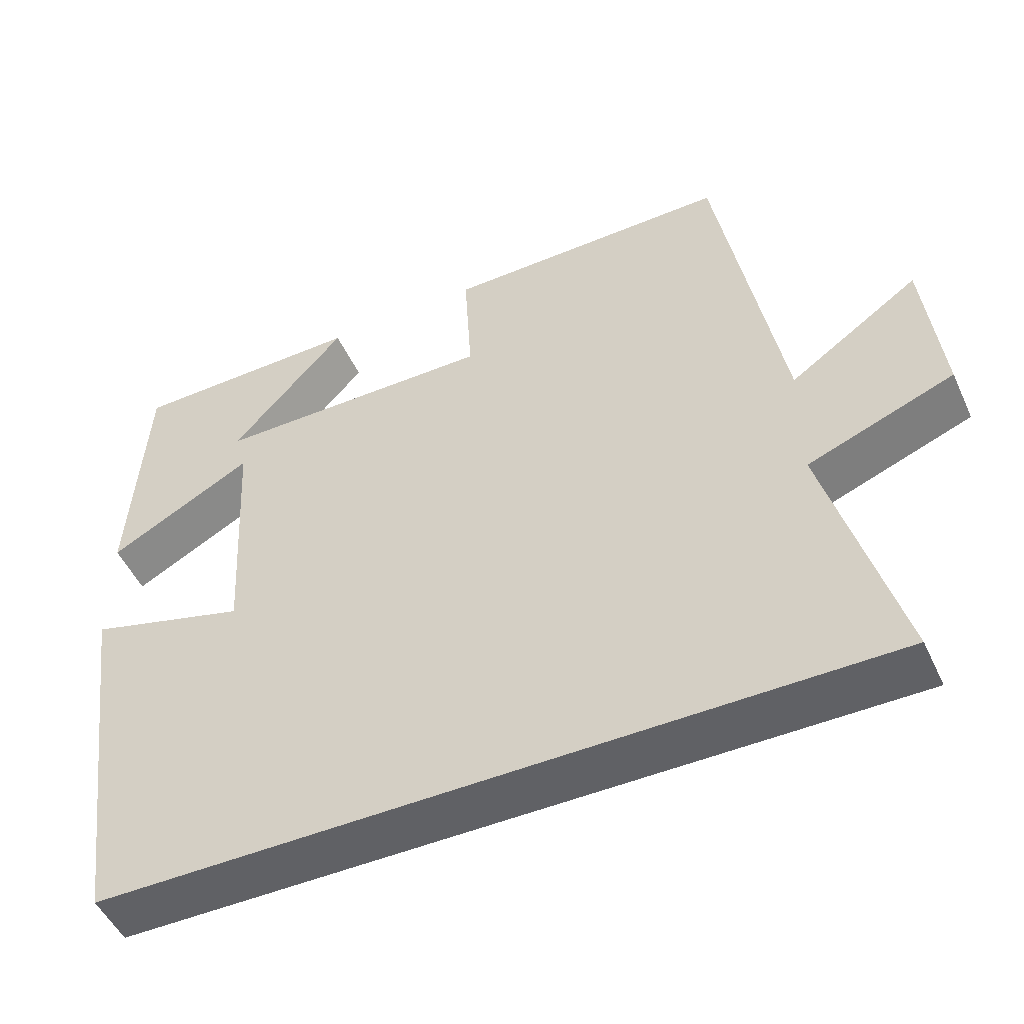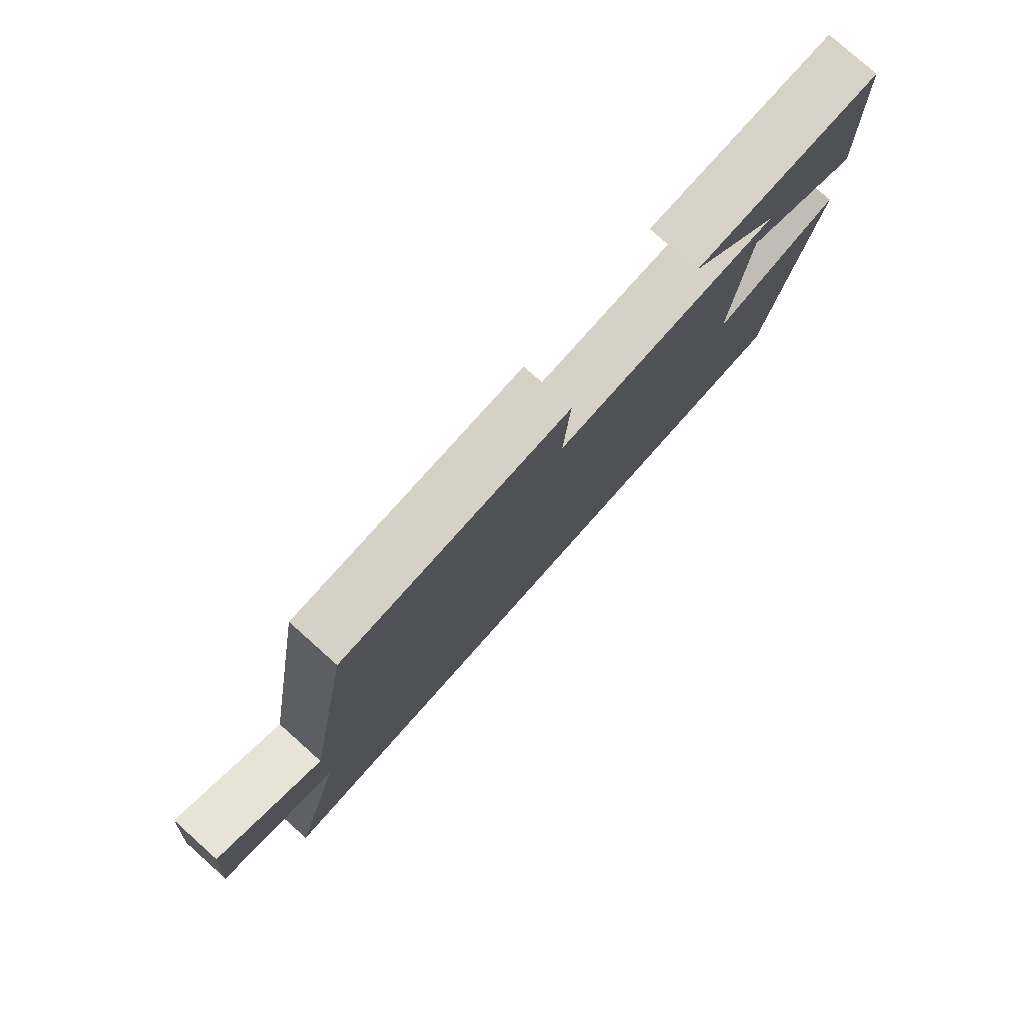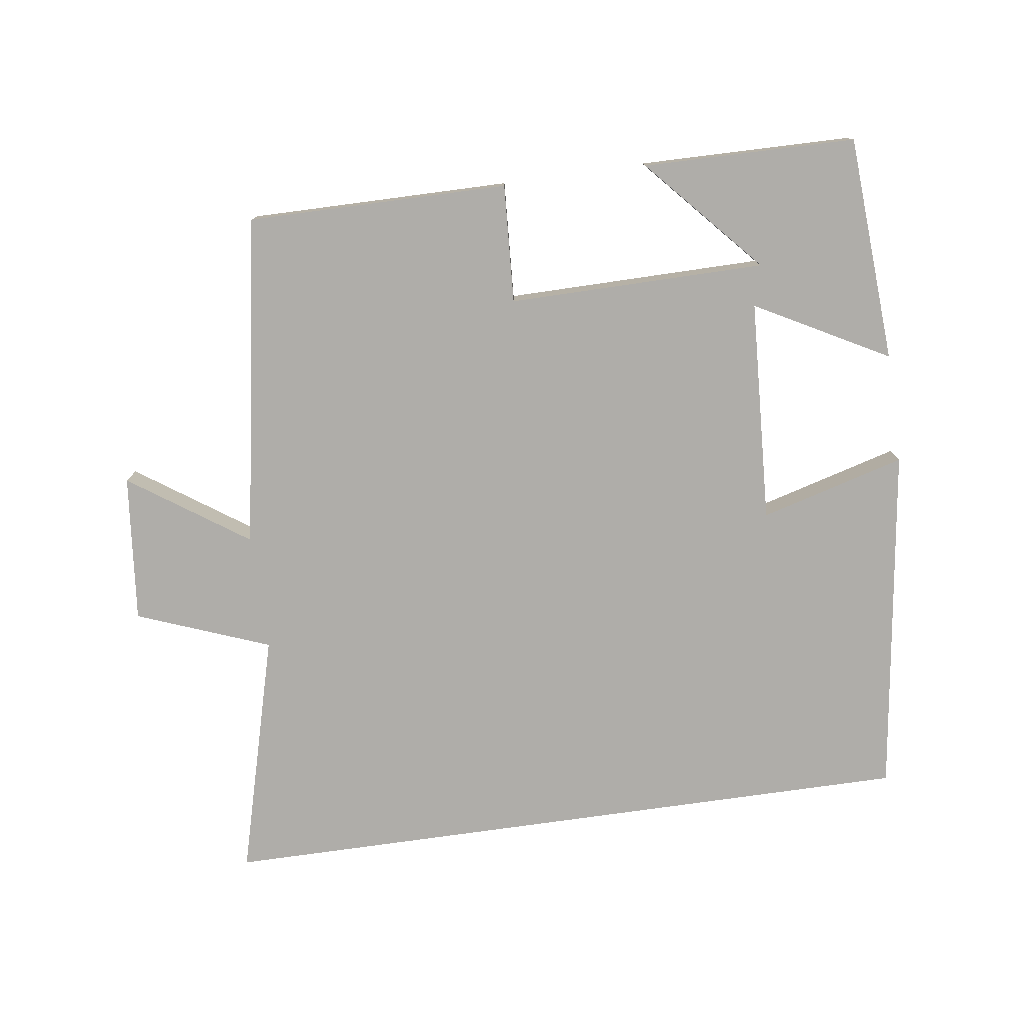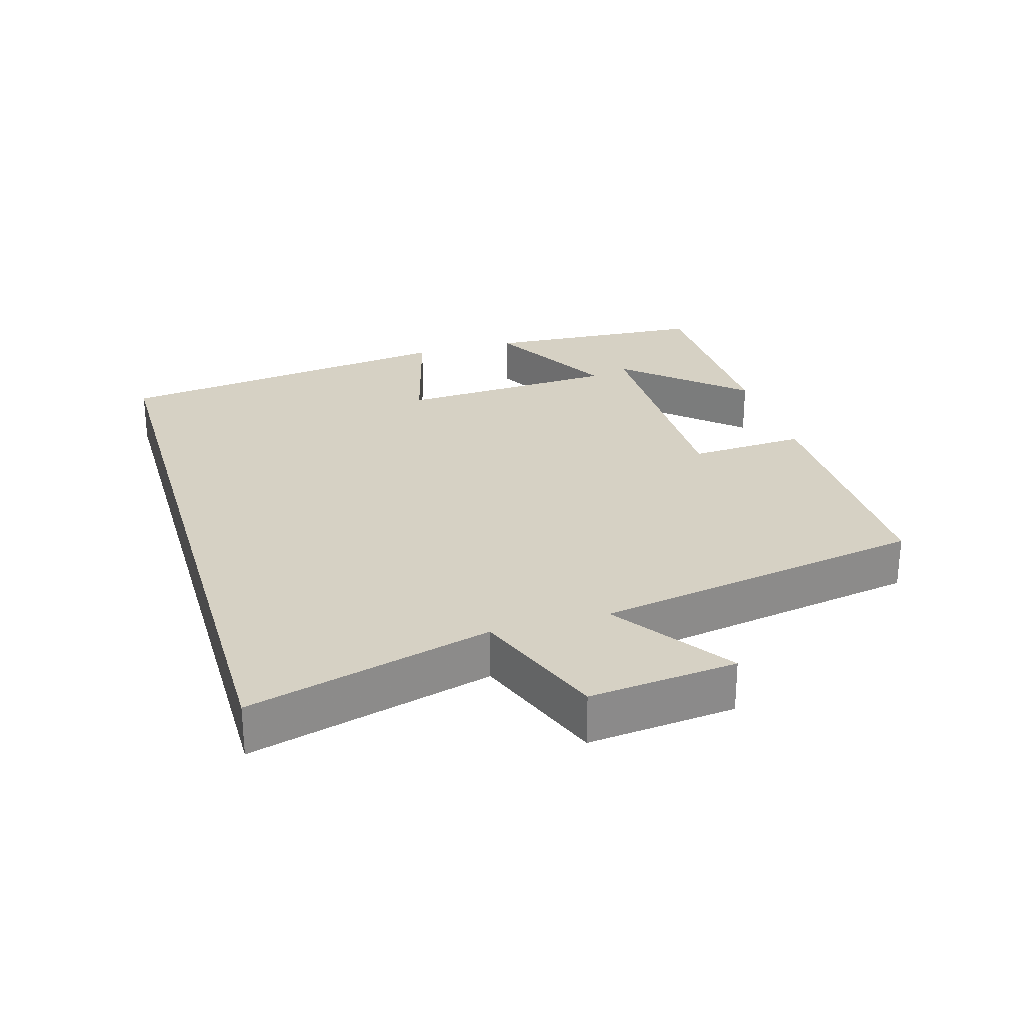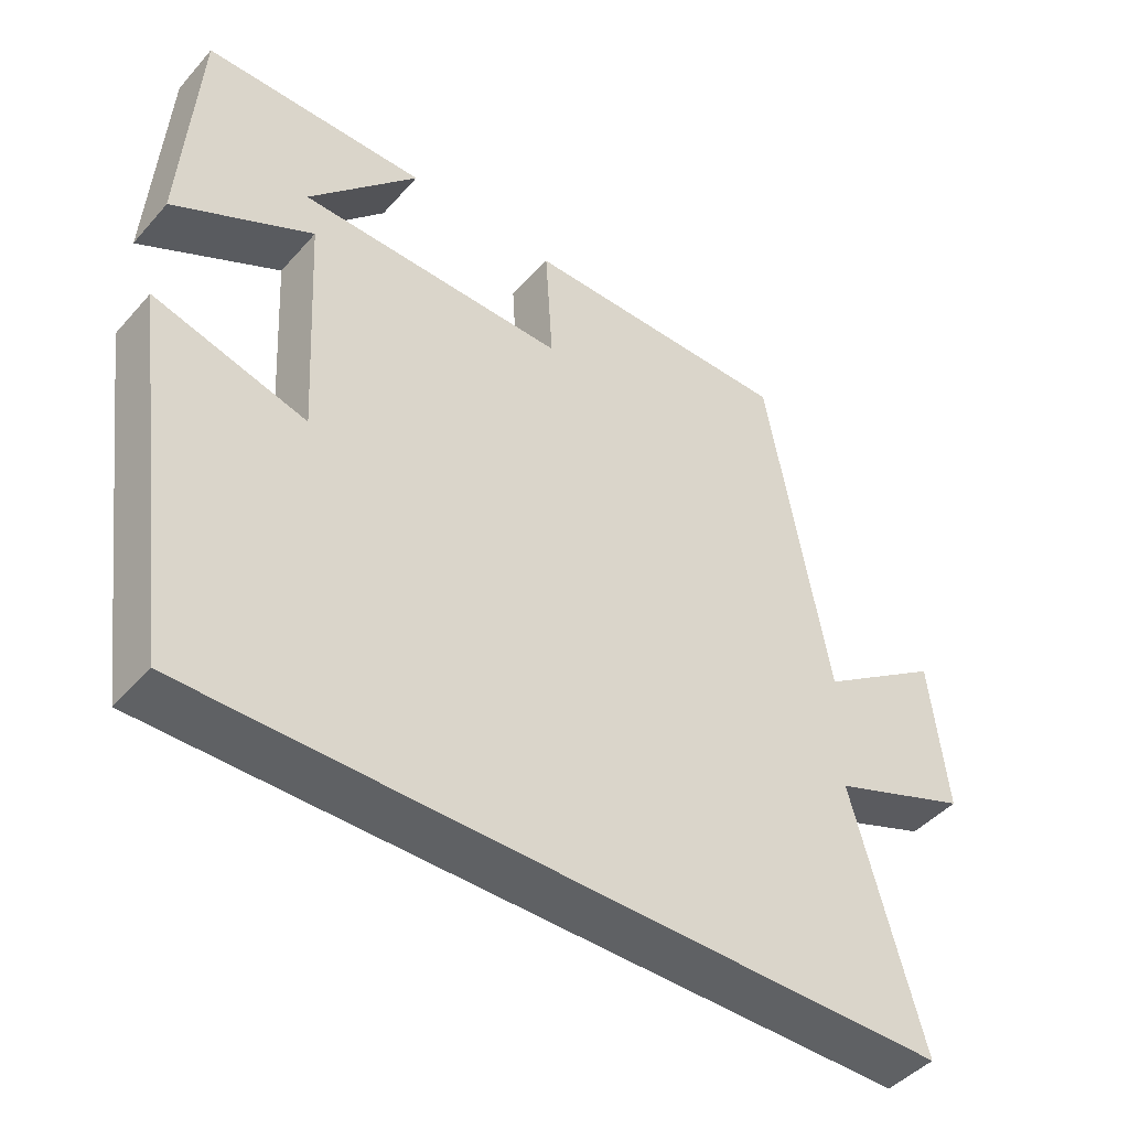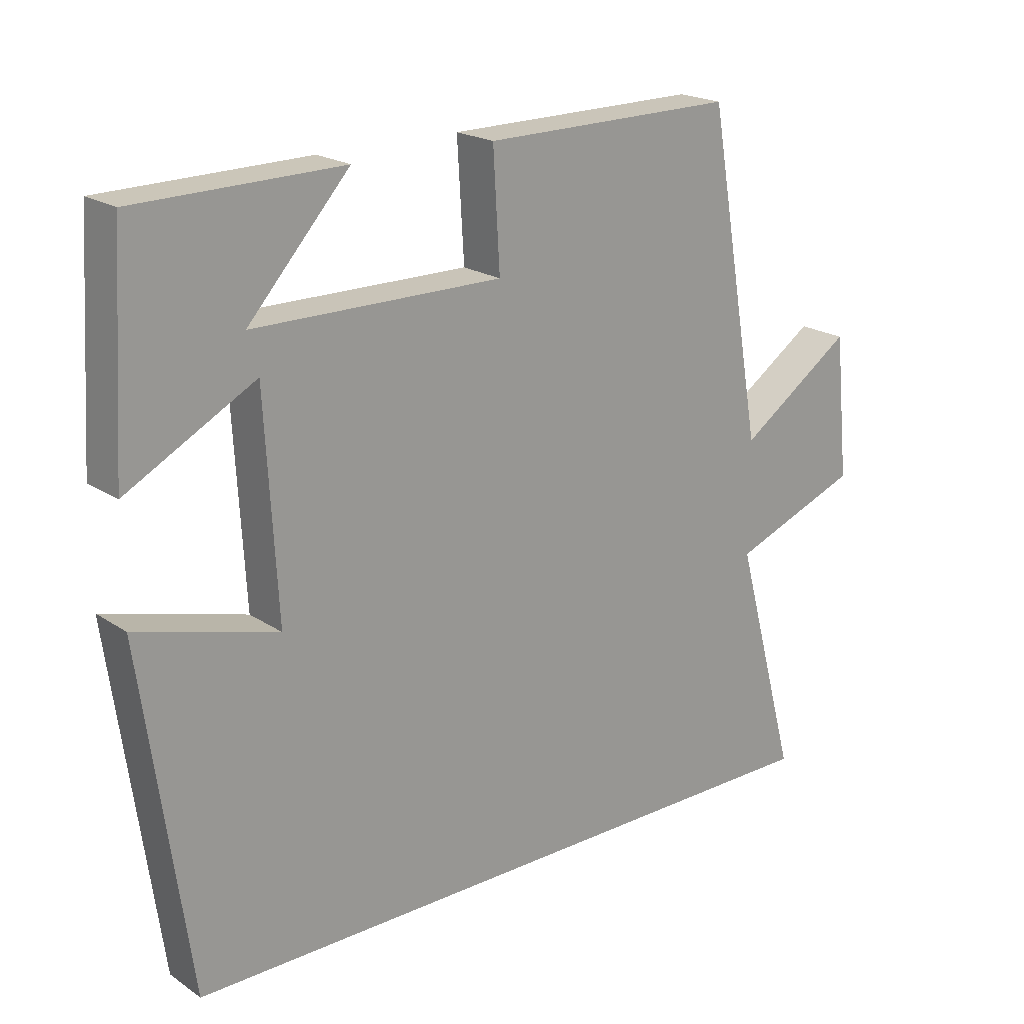
<metadata>
{"format":"obj","ext":"obj","renderer":"f3d","projection":"perspective","resolution":1024,"background":"white","views":[{"elev":-50.2,"azim":-155.7,"up":"+Z"},{"elev":79.2,"azim":-48.3,"up":"+Z"},{"elev":-77.3,"azim":8.0,"up":"+Y"},{"elev":26.6,"azim":-106.4,"up":"+Y"},{"elev":-45.5,"azim":141.3,"up":"+Z"},{"elev":20.4,"azim":140.3,"up":"+Z"}]}
</metadata>
<code>
v 0.43 0.07 -0.5
v -0.595 0.07 -0.5
v -0.5 0.07 -0.148
v -0.693 0.07 -0.074
v -0.671 0.07 0.14
v -0.5 0.07 0.022
v -0.416 0.07 0.503
v -0.038 0.07 0.5
v -0.048 0.07 0.329
v 0.324 0.07 0.331
v 0.172 0.07 0.5
v 0.48 0.07 0.495
v 0.5 0.07 0.168
v 0.308 0.07 0.272
v 0.29 0.07 -0.05
v 0.5 0.07 0.008
v 0.43 0 -0.5
v -0.595 0 -0.5
v -0.5 0 -0.148
v -0.693 0 -0.074
v -0.671 0 0.14
v -0.5 0 0.022
v -0.416 0 0.503
v -0.038 0 0.5
v -0.048 0 0.329
v 0.324 0 0.331
v 0.172 0 0.5
v 0.48 0 0.495
v 0.5 0 0.168
v 0.308 0 0.272
v 0.29 0 -0.05
v 0.5 0 0.008
f 15 16 1 2
f 14 15 2 3
f 12 13 14
f 10 11 12
f 10 12 14
f 9 10 14 3
f 8 9 3
f 7 8 3
f 6 7 3
f 3 4 5 6
f 18 17 32 31
f 19 18 31 30
f 30 29 28
f 28 27 26
f 30 28 26
f 19 30 26 25
f 19 25 24
f 19 24 23
f 19 23 22
f 22 21 20 19
f 1 17 18 2
f 2 18 19 3
f 3 19 20 4
f 4 20 21 5
f 5 21 22 6
f 6 22 23 7
f 7 23 24 8
f 8 24 25 9
f 9 25 26 10
f 10 26 27 11
f 11 27 28 12
f 12 28 29 13
f 13 29 30 14
f 14 30 31 15
f 15 31 32 16
f 16 32 17 1

</code>
